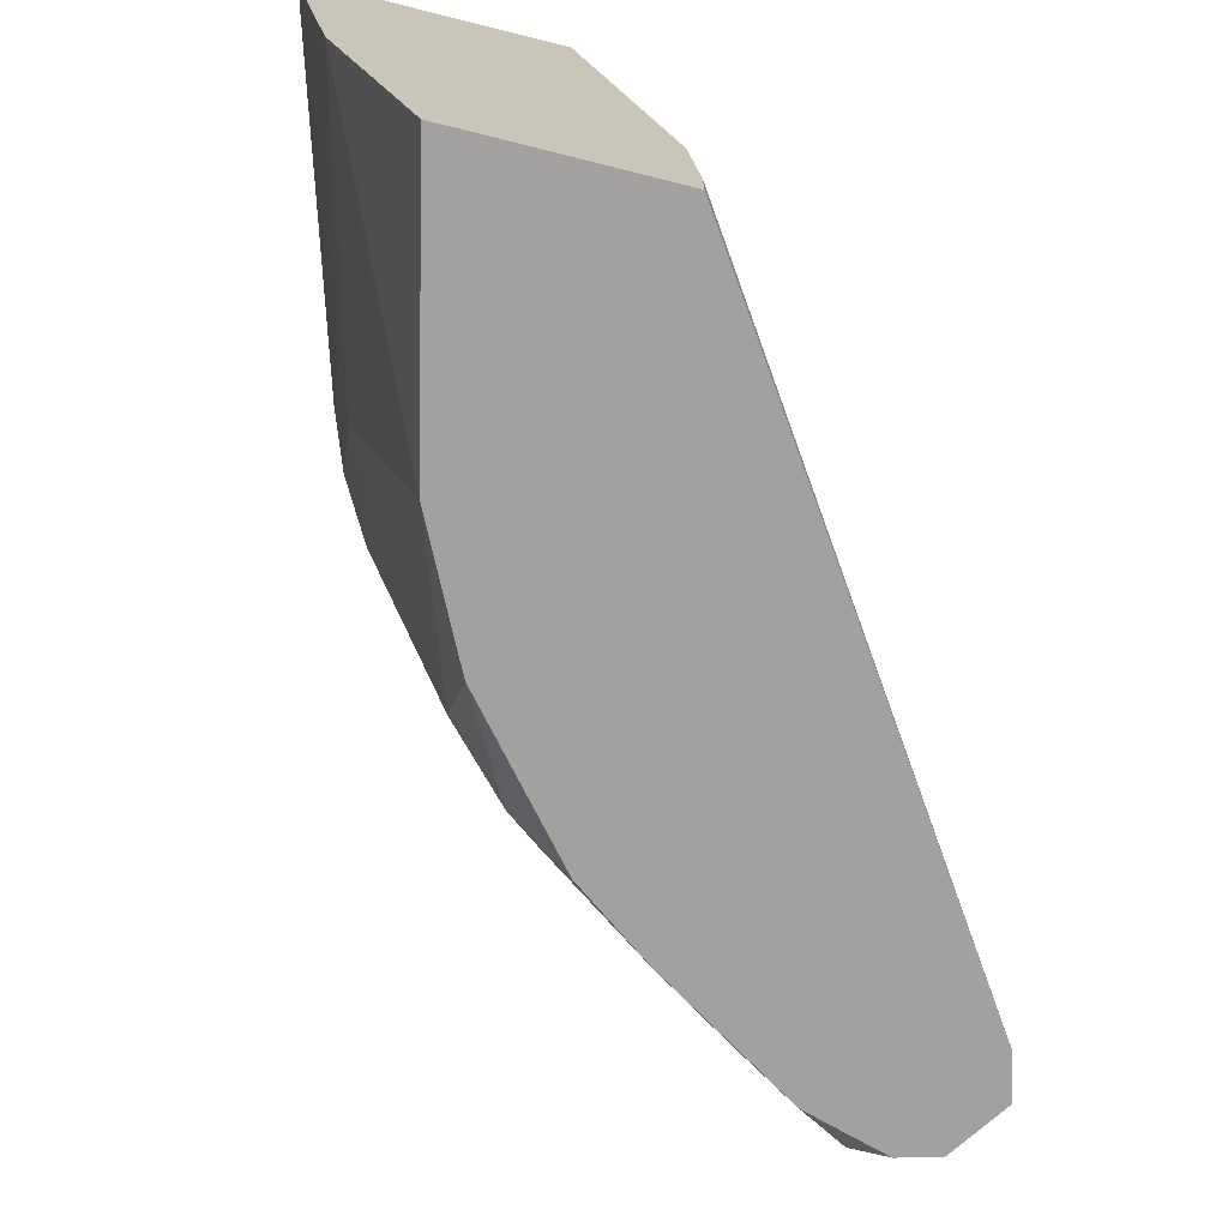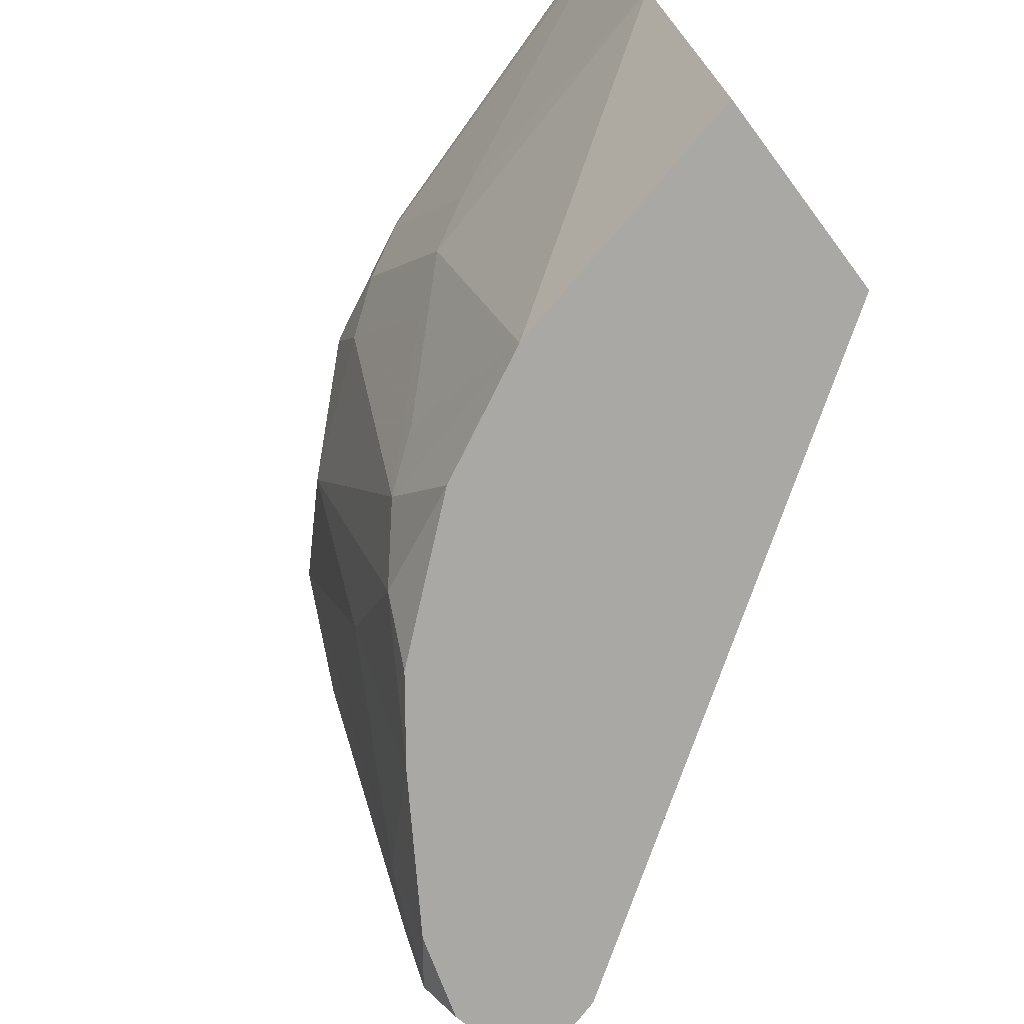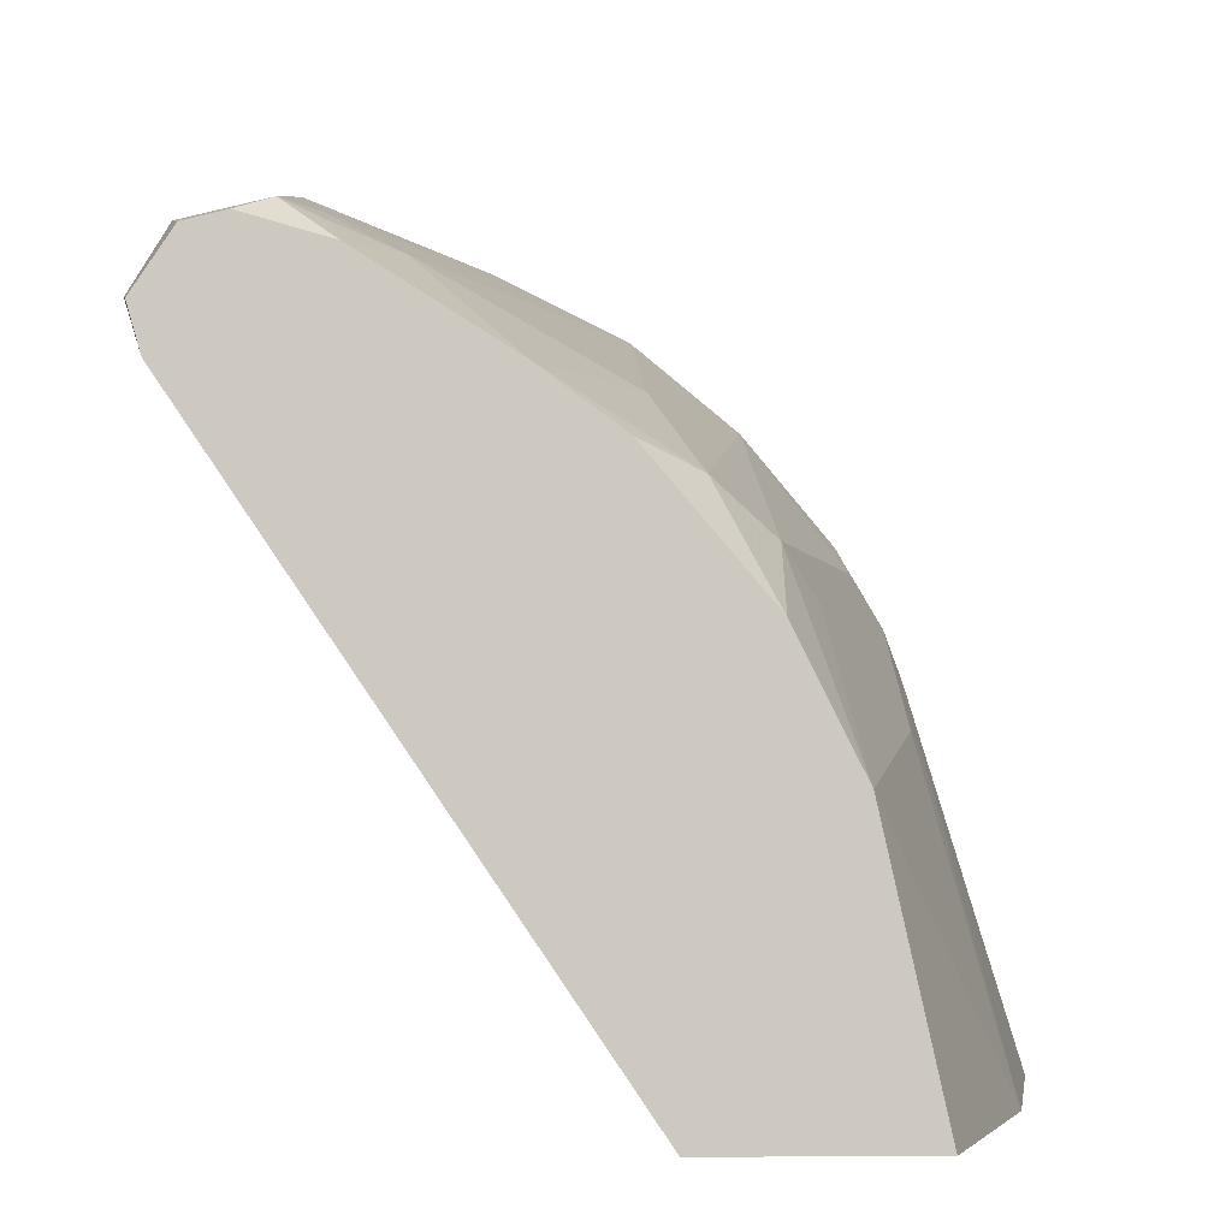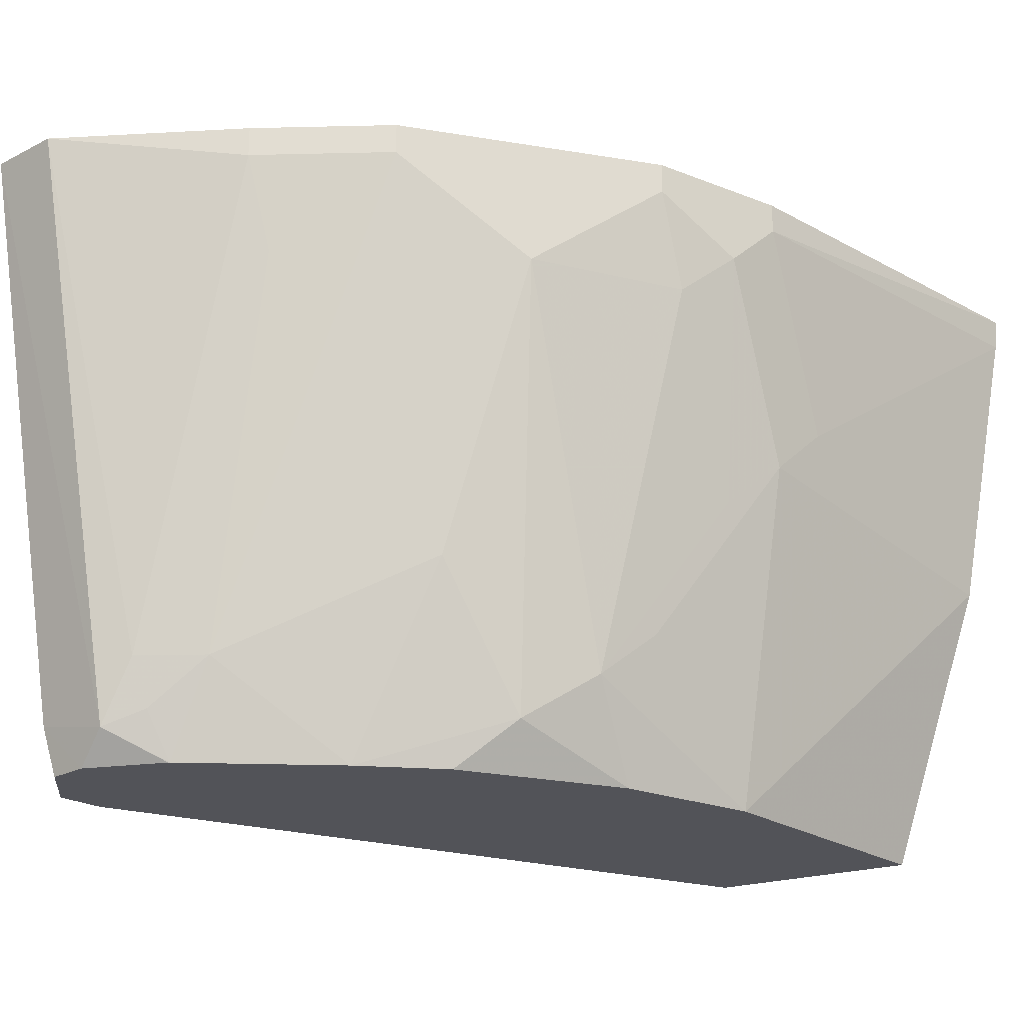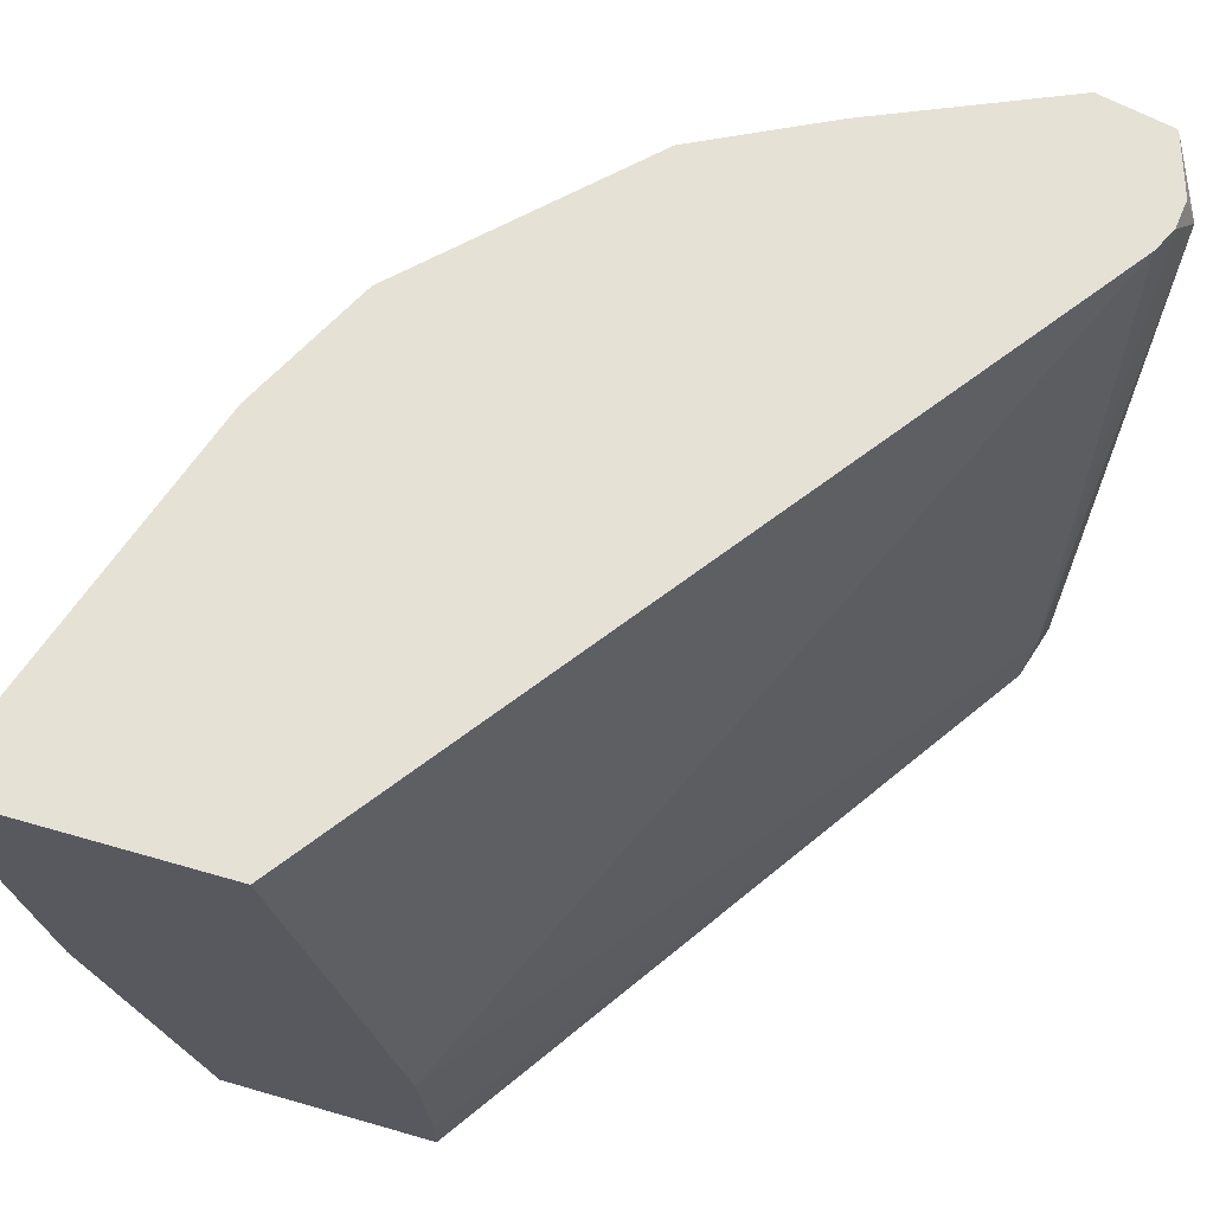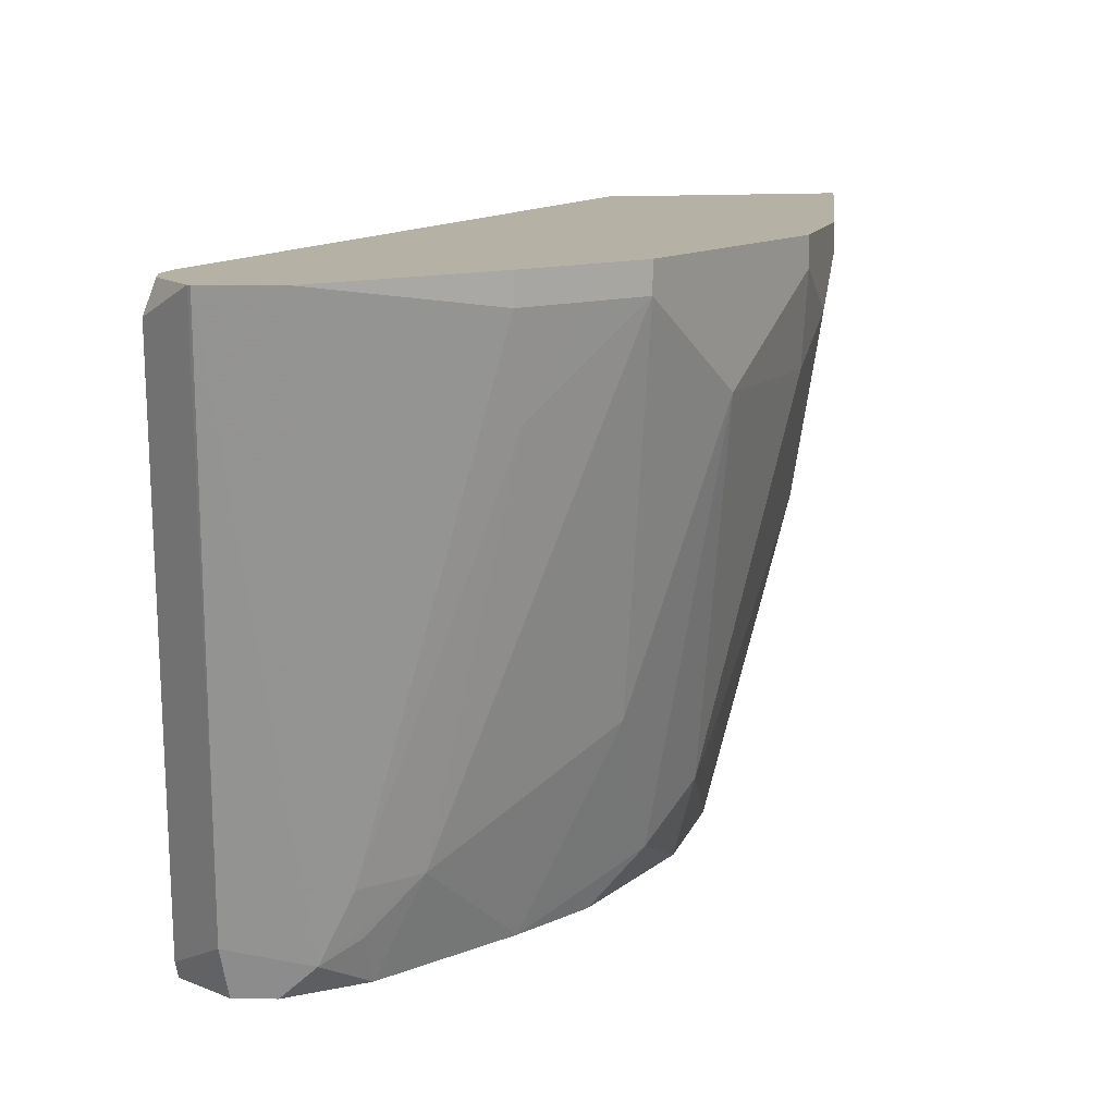
<metadata>
{"format":"obj","ext":"obj","renderer":"f3d","projection":"perspective","resolution":1024,"background":"white","views":[{"elev":-72.2,"azim":166.0,"up":"+Y"},{"elev":-75.2,"azim":126.8,"up":"+Y"},{"elev":-3.0,"azim":-1.8,"up":"+Z"},{"elev":-22.6,"azim":28.9,"up":"+Y"},{"elev":65.1,"azim":-163.8,"up":"+Y"},{"elev":11.8,"azim":-11.9,"up":"+Y"}]}
</metadata>
<code>
v 0.07774 -0.3887 0.2138
v 0.08384 -0.3826 0.226
v 0.08003 -0.3826 0.2138
v 0.0808 -0.3826 0.2077
v 0.08261 -0.4956 0.1846
v 0.08098 -0.502 0.1911
v 0.08746 -0.4956 0.2041
v 0.08429 -0.3826 0.2267
v 0.0832 -0.3826 0.2028
v 0.0842 -0.5052 0.1814
v 0.08408 -0.5052 0.1818
v 0.167 -0.47 0.06186
v 0.1651 -0.495 0.06186
v 0.08161 -0.5052 0.1905
v 0.08408 -0.5052 0.1942
v 0.09733 -0.5052 0.2041
v 0.1037 -0.4988 0.2073
v 0.08938 -0.5052 0.2021
v 0.09884 -0.3826 0.2299
v 0.1864 -0.3826 0.06186
v 0.1651 -0.5052 0.06186
v 0.114 -0.5052 0.1994
v 0.1142 -0.5052 0.1993
v 0.1118 -0.4956 0.2041
v 0.1231 -0.4858 0.2008
v 0.1101 -0.4858 0.2073
v 0.1361 -0.3887 0.2138
v 0.1361 -0.3826 0.2138
v 0.2372 -0.3826 0.06186
v 0.2067 -0.5052 0.06186
v 0.1426 -0.5052 0.1814
v 0.162 -0.3887 0.2008
v 0.1385 -0.4081 0.2089
v 0.162 -0.4664 0.1814
v 0.149 -0.3887 0.2073
v 0.149 -0.3826 0.2073
v 0.2138 -0.3887 0.1361
v 0.2366 -0.3887 0.06186
v 0.2138 -0.3826 0.1361
v 0.2261 -0.447 0.06186
v 0.1943 -0.5052 0.1166
v 0.1581 -0.5052 0.17
v 0.17 -0.4956 0.1652
v 0.162 -0.3826 0.2008
v 0.1814 -0.4081 0.1814
v 0.2008 -0.3887 0.1619
v 0.2089 -0.3984 0.1458
v 0.2138 -0.4276 0.1166
v 0.2008 -0.3826 0.1619
v 0.2089 -0.4373 0.1263
v 0.1895 -0.4761 0.1458
v 0.1822 -0.4858 0.1555
v 0.1878 -0.5052 0.1296
v 0.1814 -0.5052 0.1426
v 0.2016 -0.4081 0.1555
v 0.2016 -0.447 0.1361
v 0.1814 -0.5052 0.1425
f 29 37 38
f 29 39 37
f 30 40 41
f 31 42 43
f 32 36 35
f 32 44 36
f 32 35 33
f 32 34 45
f 27 36 28
f 31 43 34
f 27 35 36
f 19 26 27
f 26 33 27
f 25 34 32
f 25 31 34
f 25 33 26
f 25 32 33
f 23 31 25
f 23 25 24
f 19 27 28
f 17 26 19
f 17 25 26
f 17 24 25
f 27 33 35
f 32 46 49
f 45 55 46
f 34 43 45
f 52 56 55
f 52 57 53
f 52 54 57
f 51 56 52
f 50 56 51
f 47 55 56
f 47 56 50
f 46 55 47
f 17 23 24
f 45 52 55
f 43 54 52
f 43 52 45
f 42 54 43
f 41 52 53
f 41 51 52
f 41 50 51
f 40 50 41
f 40 48 50
f 38 48 40
f 37 49 46
f 37 39 49
f 37 48 38
f 37 50 48
f 37 47 50
f 37 46 47
f 32 49 44
f 17 22 23
f 32 45 46
f 12 21 13
f 5 13 10
f 5 12 13
f 5 9 12
f 5 11 6
f 5 10 11
f 4 9 5
f 2 7 8
f 2 4 3
f 2 9 4
f 2 20 9
f 2 29 20
f 6 14 15
f 2 39 29
f 2 44 49
f 2 36 44
f 2 28 36
f 2 19 28
f 2 8 19
f 1 7 2
f 1 5 6
f 1 4 5
f 1 3 4
f 1 2 3
f 16 22 17
f 2 49 39
f 6 15 7
f 1 6 7
f 7 16 17
f 12 30 21
f 6 11 14
f 12 40 30
f 12 38 40
f 12 20 29
f 10 14 11
f 10 15 14
f 10 18 15
f 10 16 18
f 10 22 16
f 10 23 22
f 10 31 23
f 12 29 38
f 10 54 42
f 10 42 31
f 7 18 16
f 9 20 12
f 7 17 8
f 10 13 21
f 8 17 19
f 10 30 41
f 10 41 53
f 10 53 57
f 10 57 54
f 10 21 30
f 7 15 18

</code>
